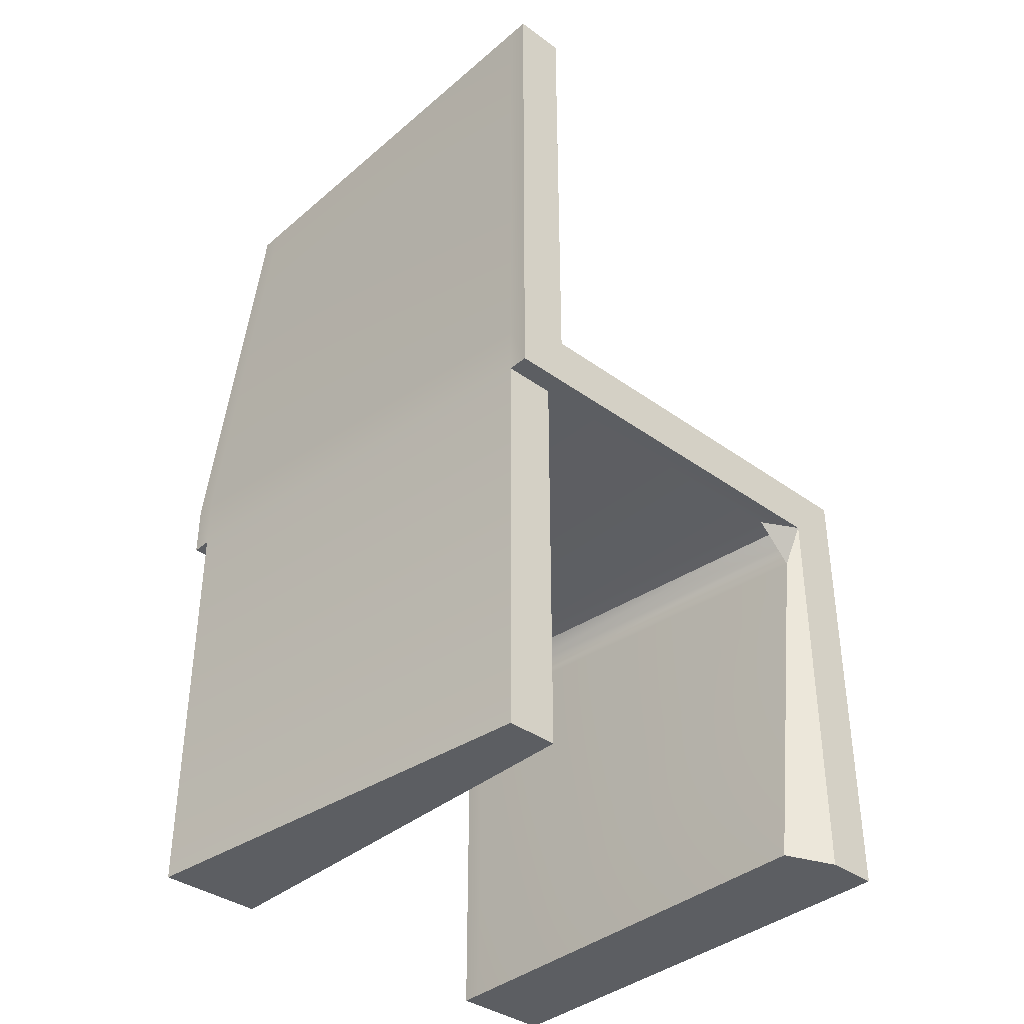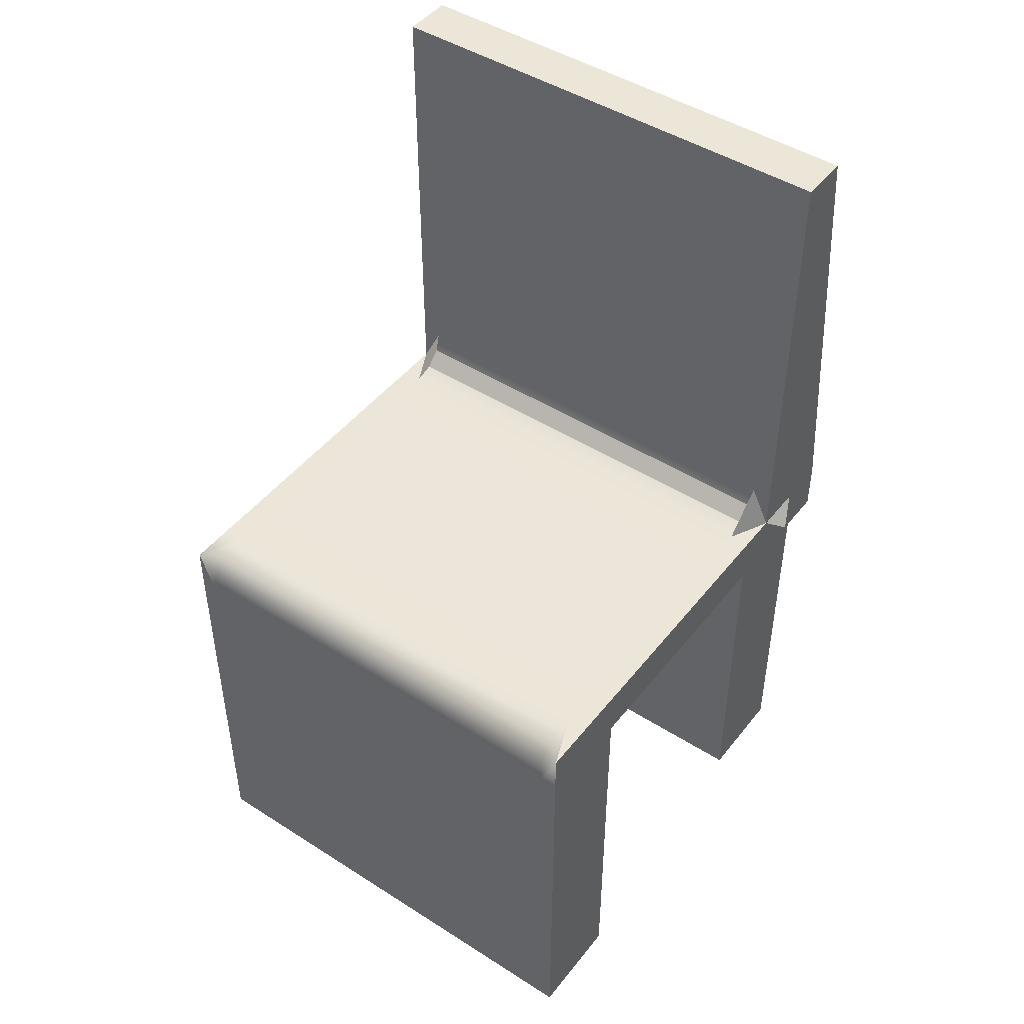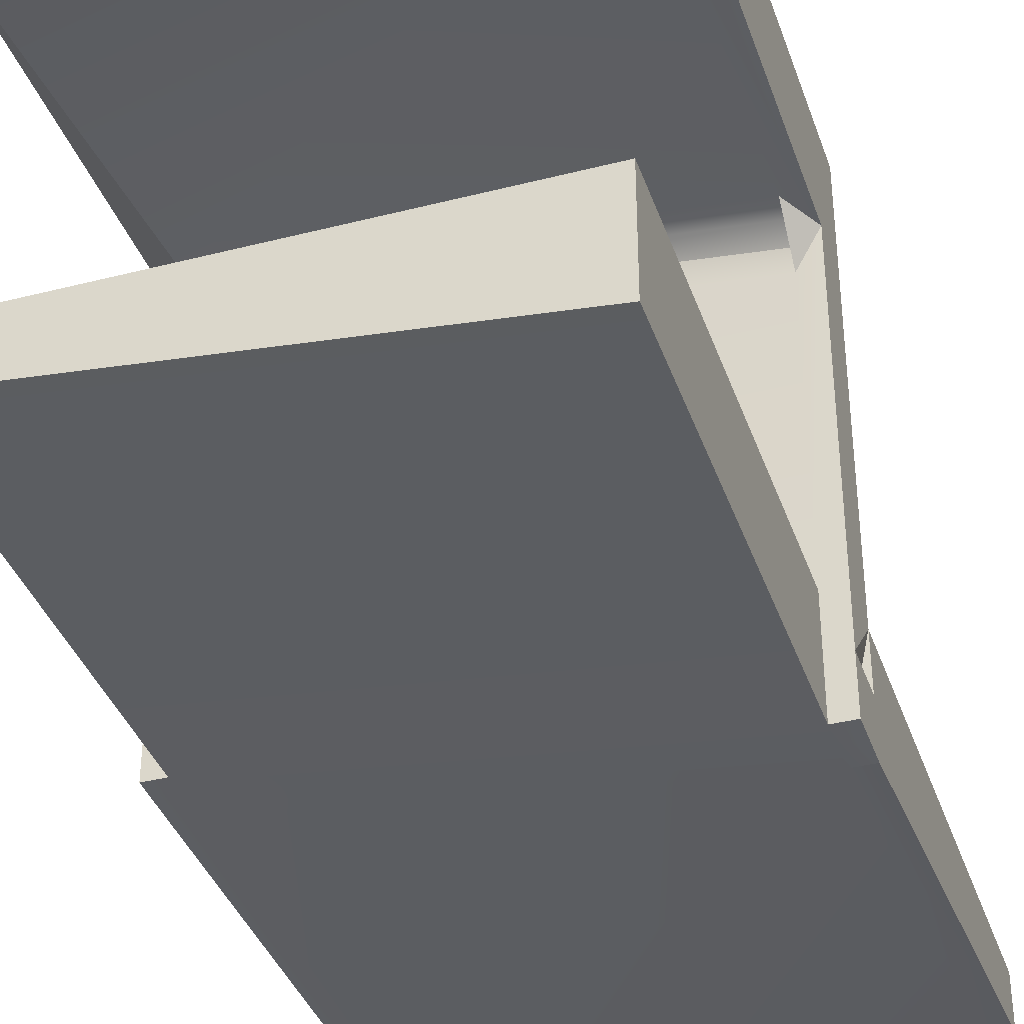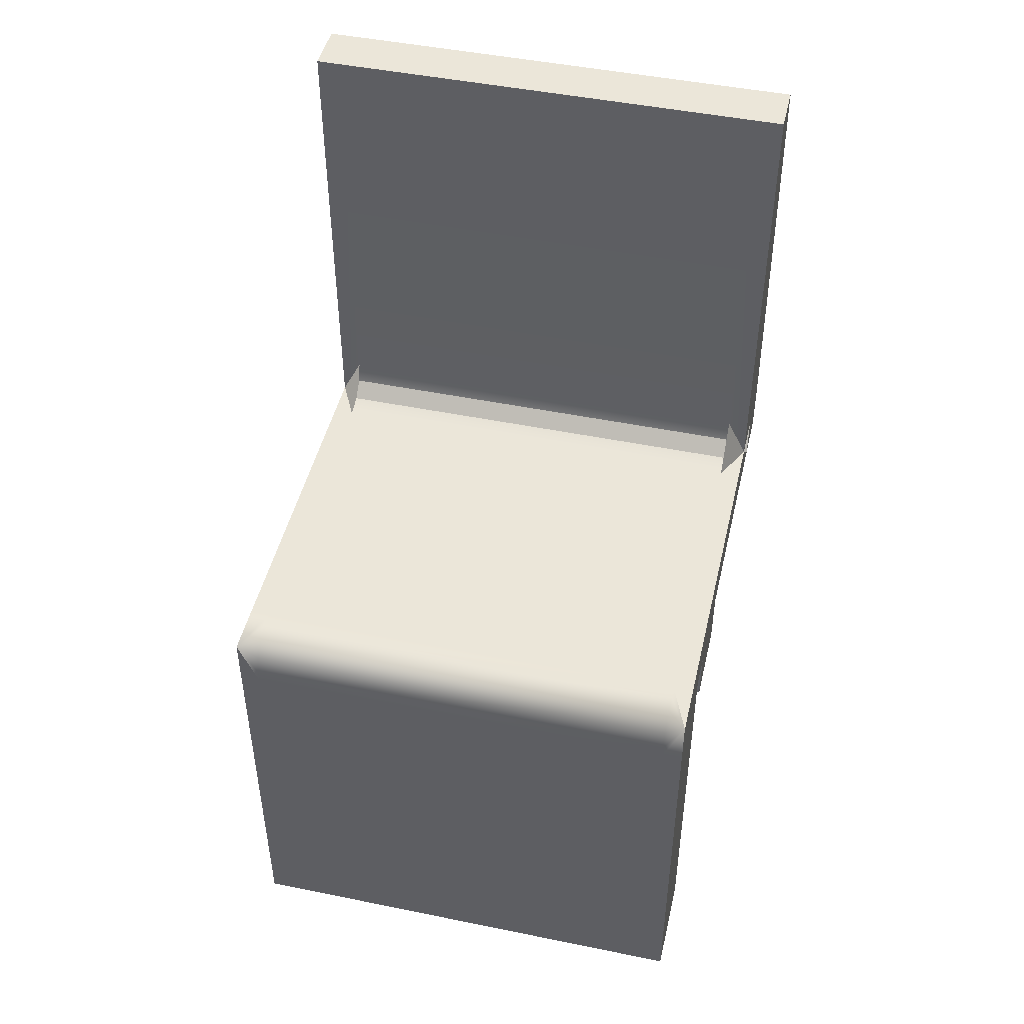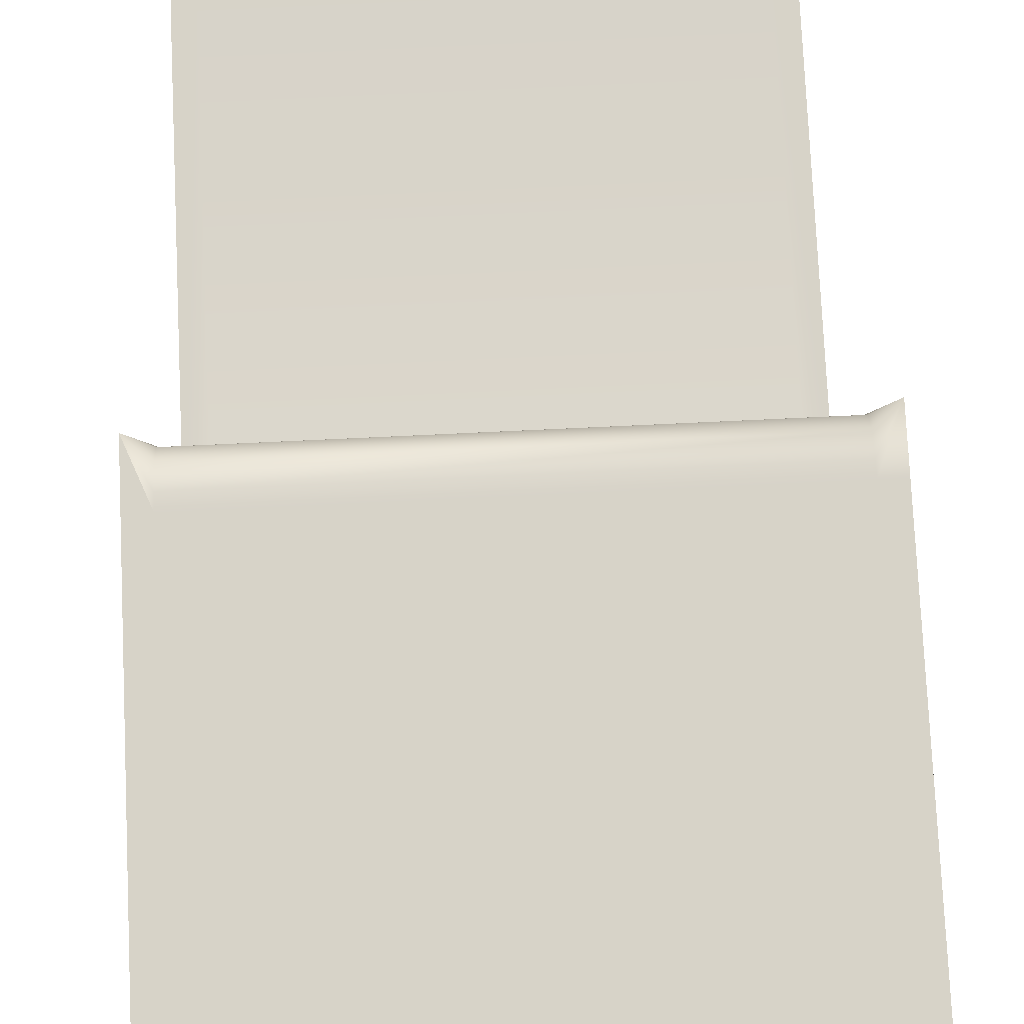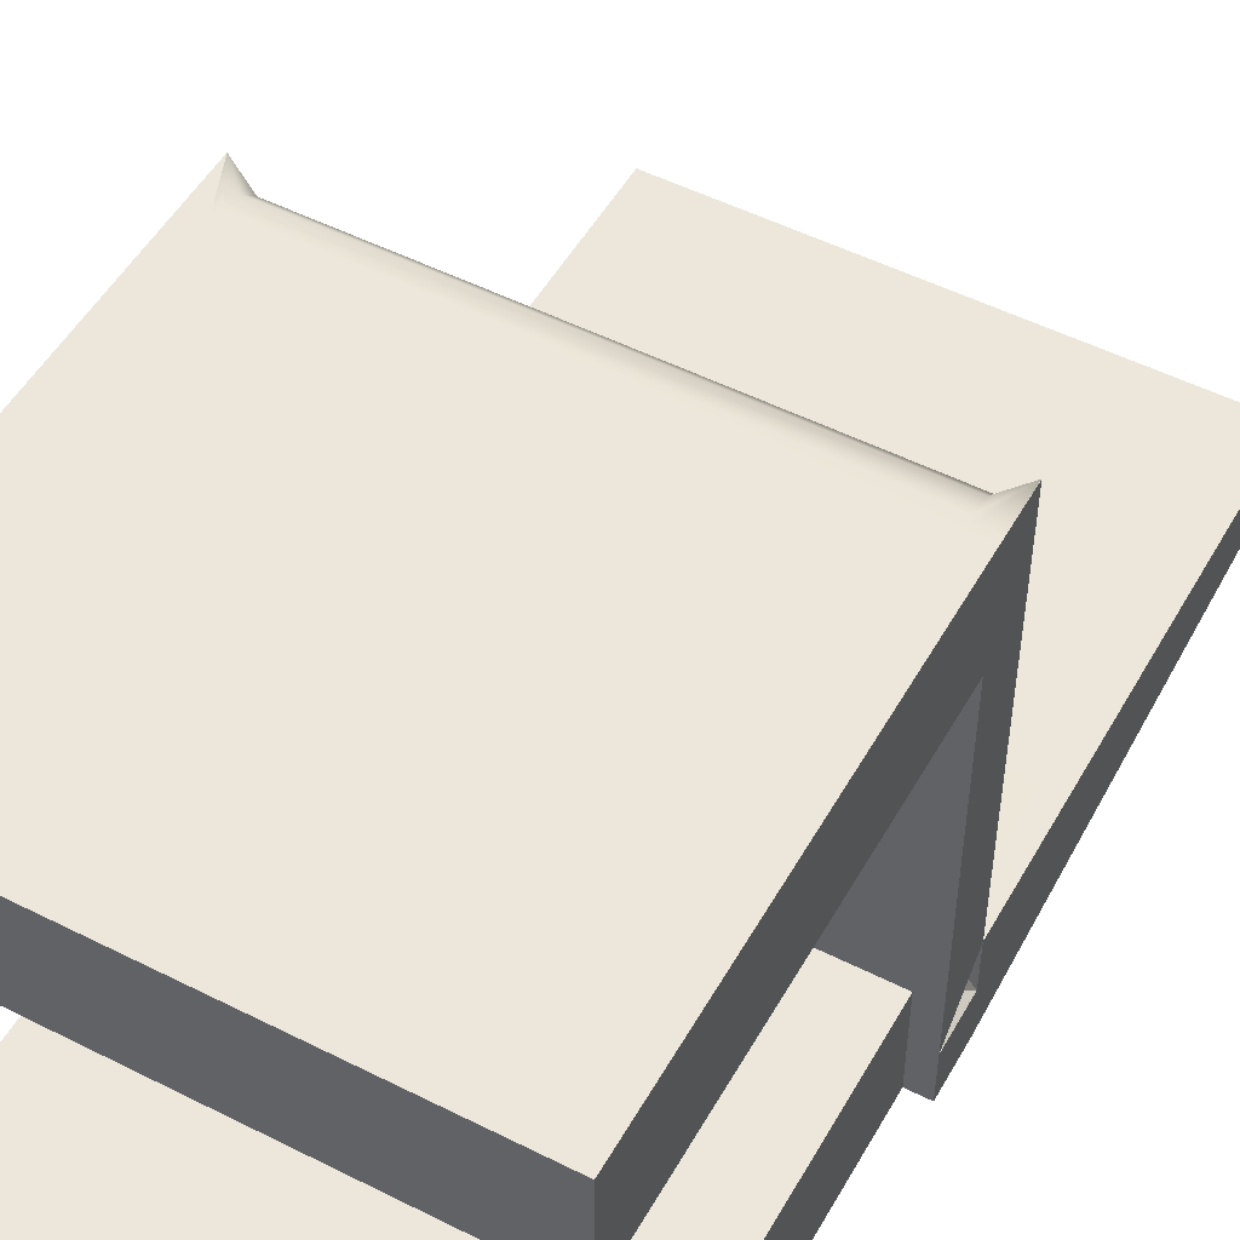
<metadata>
{"format":"obj","ext":"obj","renderer":"f3d","projection":"perspective","resolution":1024,"background":"white","views":[{"elev":-37.5,"azim":-132.7,"up":"+Y"},{"elev":46.5,"azim":36.0,"up":"+Y"},{"elev":-37.9,"azim":18.1,"up":"+Z"},{"elev":47.1,"azim":13.0,"up":"+Y"},{"elev":76.6,"azim":-2.7,"up":"+Z"},{"elev":51.1,"azim":28.8,"up":"+Z"}]}
</metadata>
<code>
o Cube
v 0.205 0.4 -0.125
v 0.205 0.45 0.225
v -0.225 0.4 -0.125
v -0.225 0.45 0.225
v 0.205 0.45 -0.225
v 0.205 0.4 -0.225
v -0.225 0.45 -0.175
v -0.225 0.4 -0.175
v -0.225 0.9 -0.125
v 0.205 0.9 -0.125
v -0.225 0.9 -0.175
v 0.205 0.9 -0.175
v 0.205 0 -0.125
v -0.225 0 -0.125
v 0.205 0 -0.225
v -0.225 0 -0.175
v -0.225 0.4 0.275
v 0.205 0.4 0.275
v -0.225 0 0.175
v 0.205 0 0.175
v -0.225 0 0.275
v 0.205 0 0.275
v 0.225 0.4 0.275
v 0.225 0.4 0.175
v 0.225 0 0.275
v 0.225 0 0.175
v 0.225 0.45 0.225
v 0.225 0.4 0.175
v 0.225 0.45 0.275
v 0.225 0.4 0.275
v 0.225 0.45 -0.125
v 0.225 0.4 -0.175
v 0.225 0.45 0.225
v 0.225 0.4 0.175
v 0.225 0.45 -0.175
v 0.225 0.4 -0.175
v 0.225 0.45 -0.225
v 0.225 0.4 -0.225
v 0.225 0.45 -0.125
v 0.225 0.45 -0.225
v 0.225 0.9 -0.125
v 0.225 0.9 -0.175
v -0.245 0.4 0.225
v -0.245 0.45 0.225
v -0.245 0.4 0.275
v -0.245 0.45 0.275
v -0.245 0.4 -0.125
v -0.245 0.4 0.225
v -0.245 0.45 0.225
v -0.245 0.45 -0.125
v -0.245 0.45 -0.125
v -0.245 0.4 -0.125
v -0.245 0.45 -0.175
v -0.245 0.4 -0.175
v -0.245 0.45 -0.125
v -0.245 0.45 -0.175
v -0.245 0.9 -0.125
v -0.245 0.9 -0.175
v -0.245 0.4 0.225
v -0.245 0.4 0.275
v -0.245 0 0.225
v -0.245 0 0.275
v 0.205 0.3633 0.175
v 0.205 0.4 0.1383
v 0.225 0.4 0.175
v 0.205 0.4367 0.175
v 0.225 0.4 0.175
v 0.205 0.4 0.2117
v 0.225 0.4 0.175
v 0.205 0.3816 0.1701
v 0.205 0.3951 0.1566
v -0.225 0.4 0.1883
v -0.225 0.3633 0.225
v -0.245 0.4 0.225
v -0.225 0.4 0.2617
v -0.245 0.4 0.225
v -0.225 0.4367 0.225
v -0.245 0.4 0.225
v -0.225 0.3951 0.2066
v -0.225 0.3816 0.2201
v -0.225 0.4129 0.275
v -0.225 0.45 0.2379
v -0.245 0.45 0.275
v -0.225 0.4315 0.27
v -0.225 0.445 0.2565
v 0.205 0.45 0.2379
v 0.205 0.4129 0.275
v 0.225 0.45 0.275
v 0.205 0.445 0.2565
v 0.205 0.4315 0.27
v 0.205 0.49 -0.125
v 0.205 0.45 -0.085
v 0.225 0.45 -0.125
v 0.205 0.41 -0.175
v 0.225 0.45 -0.175
v 0.205 0.45 -0.215
v 0.225 0.45 -0.125
v 0.205 0.47 -0.1196
v 0.205 0.4554 -0.105
v -0.225 0.45 -0.085
v -0.225 0.49 -0.125
v -0.245 0.45 -0.125
v -0.225 0.45 -0.165
v -0.245 0.45 -0.125
v -0.225 0.41 -0.125
v -0.245 0.45 -0.125
v -0.225 0.4554 -0.105
v -0.225 0.47 -0.1196
f 8 7 5 6
f 6 1 13 15
f 1 6 38 36
f 9 10 12 11
f 12 10 41 42
f 5 7 11 12
f 13 14 16 15
f 1 3 14 13
f 8 6 15 16
f 3 8 16 14
f 19 20 22 21
f 21 17 60 62
f 18 17 21 22
f 24 23 25 26
f 18 22 25 23
f 22 20 26 25
f 28 27 29 30
f 32 31 33 34
f 35 36 38 37
f 6 5 37 38
f 39 40 42 41
f 5 12 42 40
f 44 43 45 46
f 48 49 50 47
f 52 51 53 54
f 7 8 54 53
f 8 3 52 54
f 56 55 57 58
f 11 7 56 58
f 9 11 58 57
f 60 59 61 62
f 19 21 62 61
f 63 70 71 64 65 66 67 68 69
f 72 79 80 73 74 75 76 77 78
f 72 64 71 79
f 79 71 70 80
f 80 70 63 73
f 2 66 65 34 33
f 67 66 2 27 28
f 3 1 64 72
f 65 64 1 32 34
f 69 68 18 23 24
f 73 63 20 19
f 20 63 69 24 26
f 18 68 67 28 30
f 3 72 78 48 47
f 17 75 74 59 60
f 78 77 4 49 48
f 76 75 17 45 43
f 74 73 19 61 59
f 4 77 76 43 44
f 81 84 83
f 84 85 83
f 85 82 83
f 86 89 88
f 89 90 88
f 90 87 88
f 86 82 85 89
f 89 85 84 90
f 90 84 81 87
f 17 81 83 46 45
f 18 87 81 17
f 2 4 82 86
f 83 82 4 44 46
f 88 87 18 30 29
f 2 86 88 29 27
f 91 98 99 92 93 94 95 96 97
f 100 107 108 101 102 103 104 105 106
f 100 92 99 107
f 107 99 98 108
f 108 98 91 101
f 95 94 1 36 35
f 93 92 2 33 31
f 92 100 4 2
f 97 96 5 40 39
f 101 91 10 9
f 1 94 93 31 32
f 5 96 95 35 37
f 10 91 97 39 41
f 106 105 3 47 50
f 104 103 7 53 51
f 102 101 9 57 55
f 4 100 106 50 49
f 3 105 104 51 52
f 7 103 102 55 56

</code>
